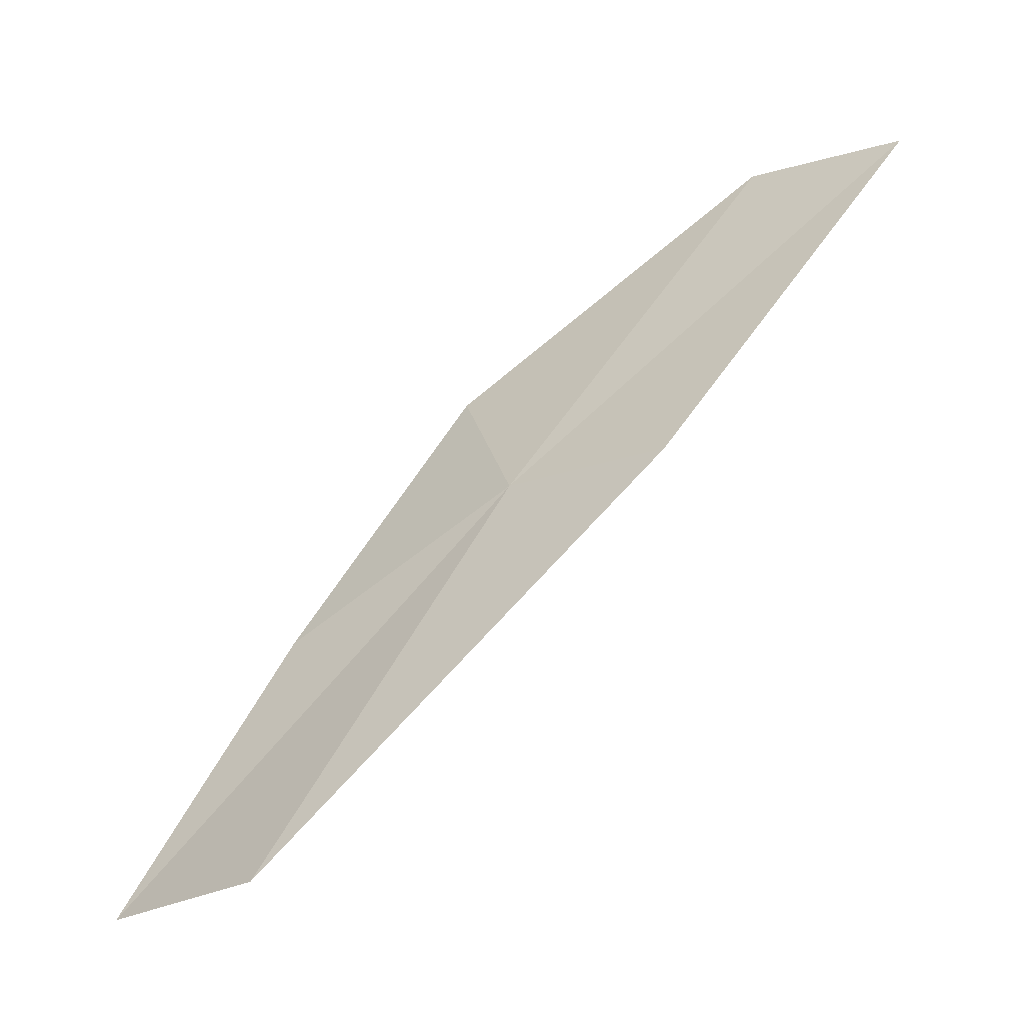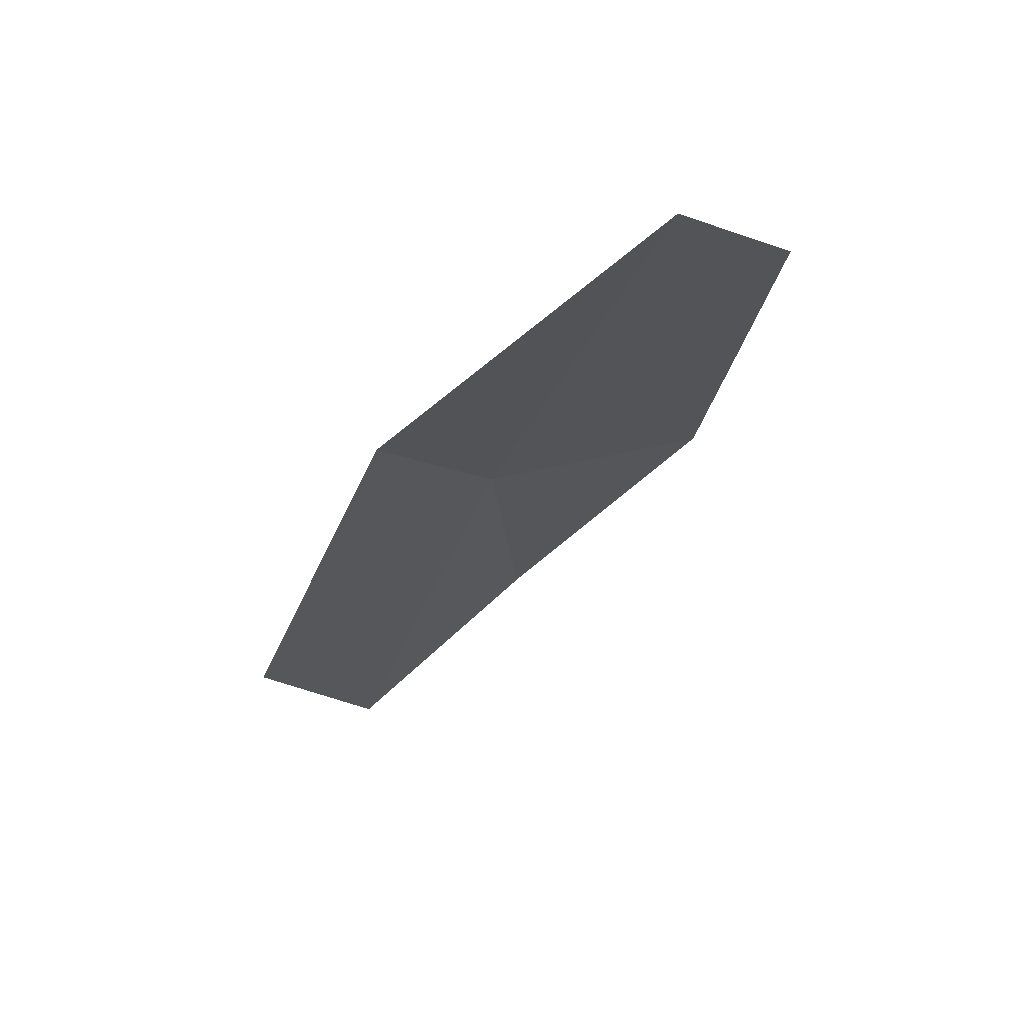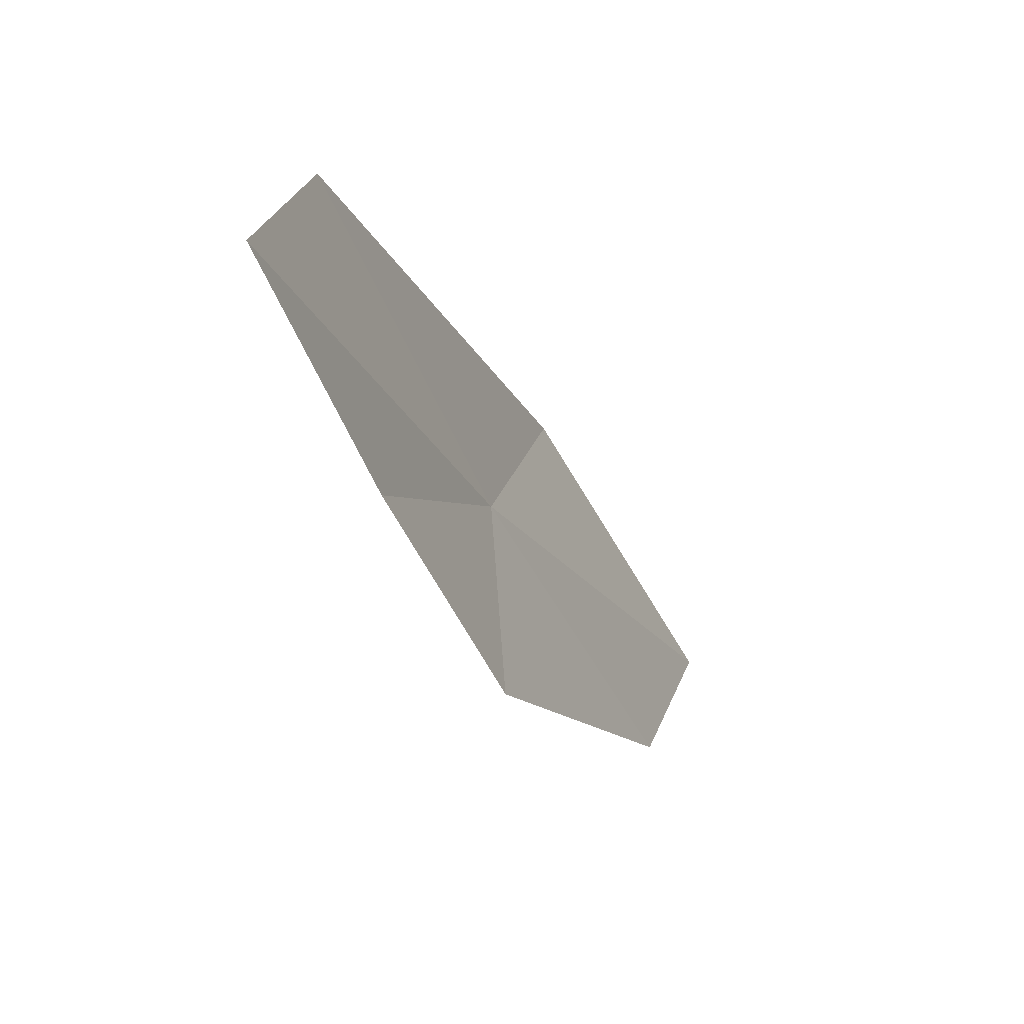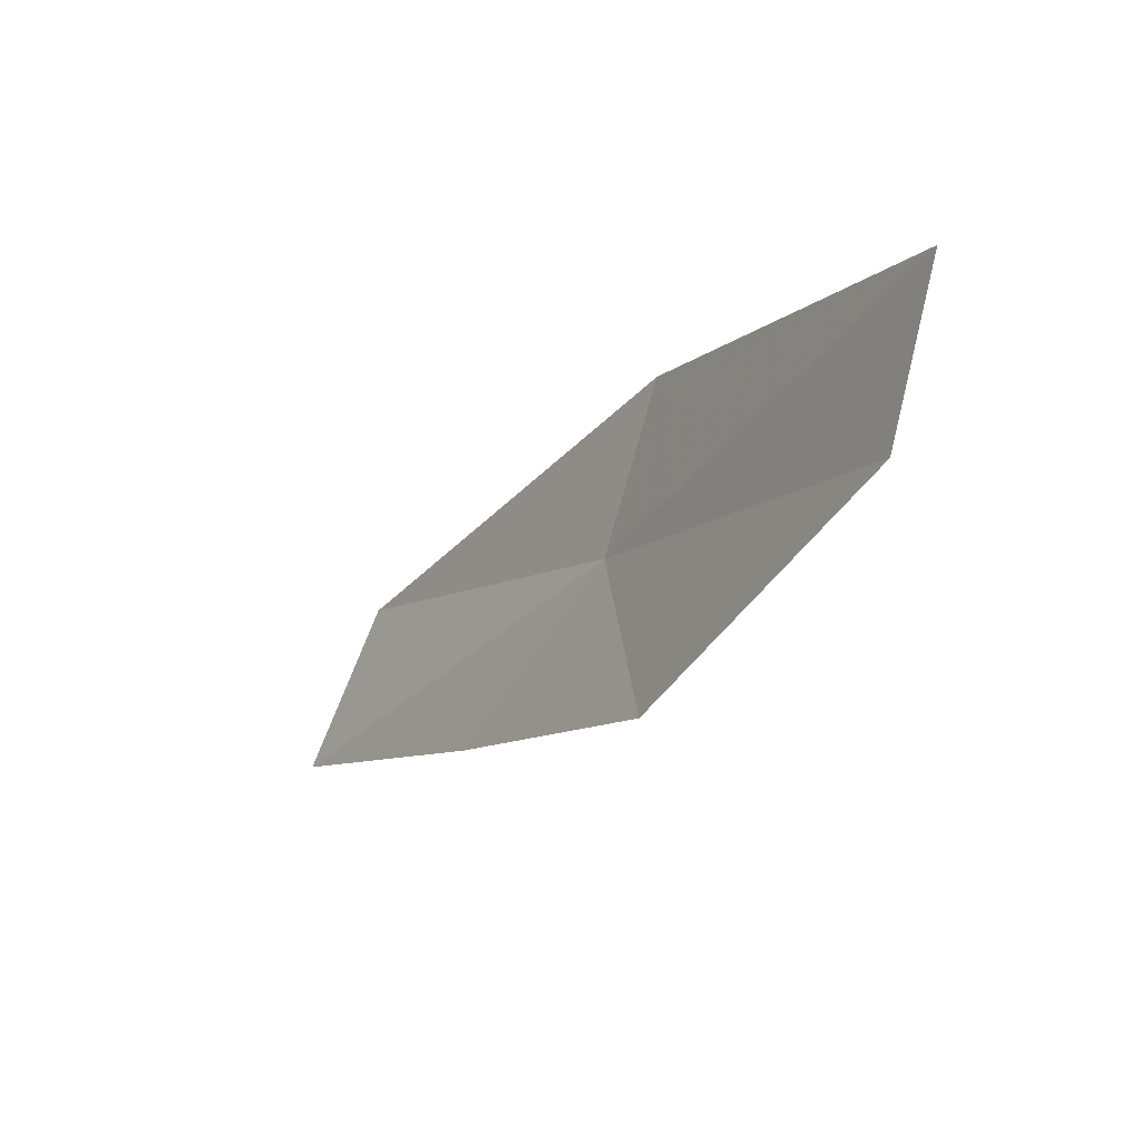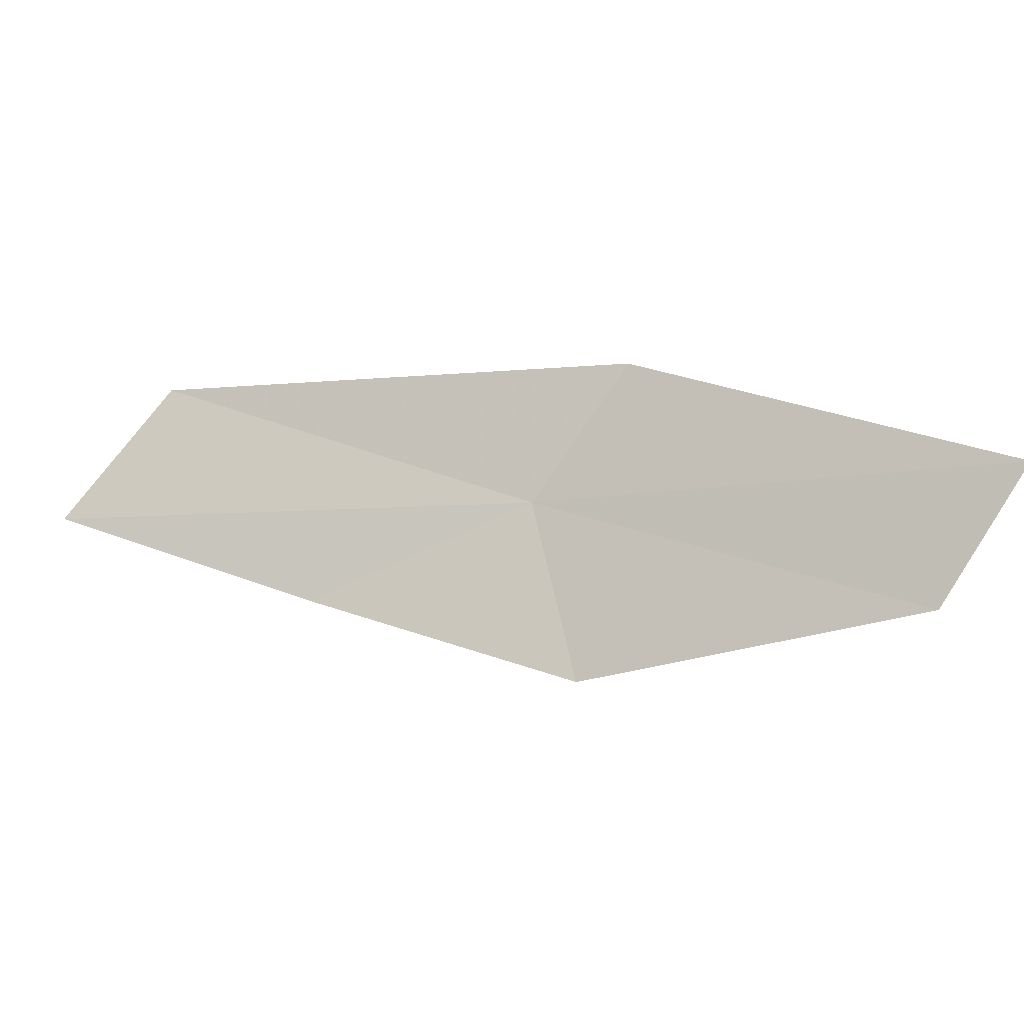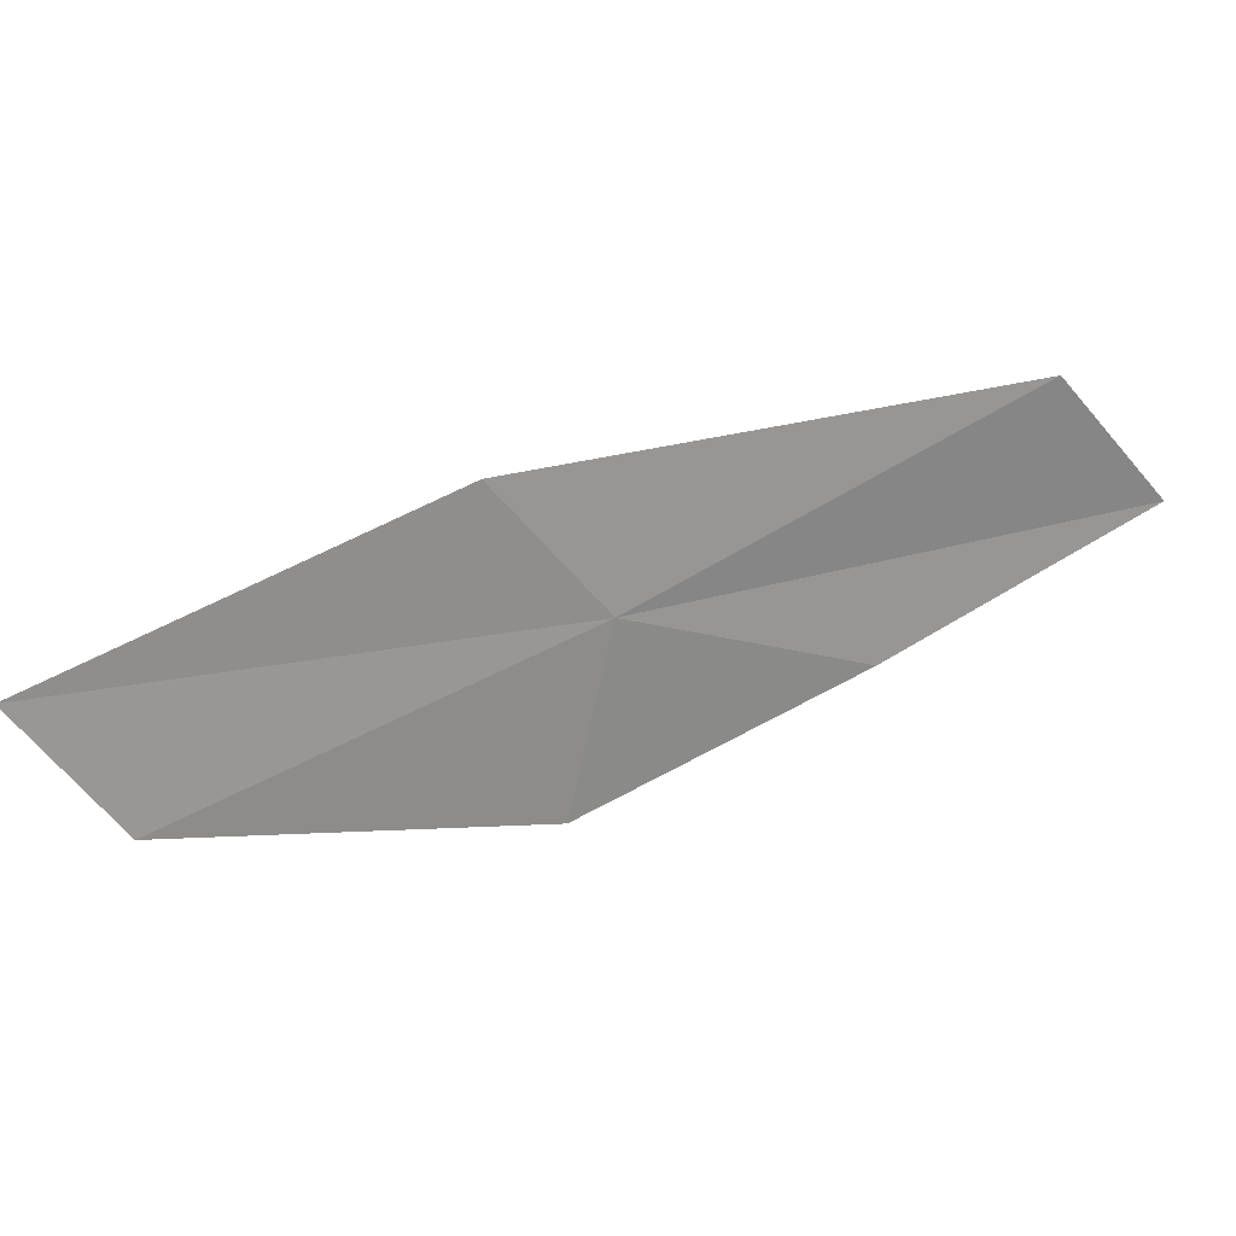
<metadata>
{"format":"obj","ext":"obj","renderer":"f3d","projection":"perspective","resolution":1024,"background":"white","views":[{"elev":15.9,"azim":157.6,"up":"+Z"},{"elev":15.0,"azim":-109.0,"up":"+Z"},{"elev":-24.2,"azim":154.5,"up":"+Y"},{"elev":-33.7,"azim":-83.2,"up":"+Y"},{"elev":-15.0,"azim":-122.8,"up":"+Y"},{"elev":27.4,"azim":21.2,"up":"+Y"}]}
</metadata>
<code>
v 5.813 -2.107 25.36
v 5.656 -1.873 25.46
v 6.33 -1.839 24.89
v 5.113 -2.122 25.87
v 5.259 -2.353 25.79
v 5.758 -2.433 25.42
v 6.129 -2.26 25.09
v 6.48 -2.078 24.75
f 1 3 2
f 1 2 4
f 1 4 5
f 1 6 7
f 1 7 8
f 1 8 3
f 1 5 6

</code>
